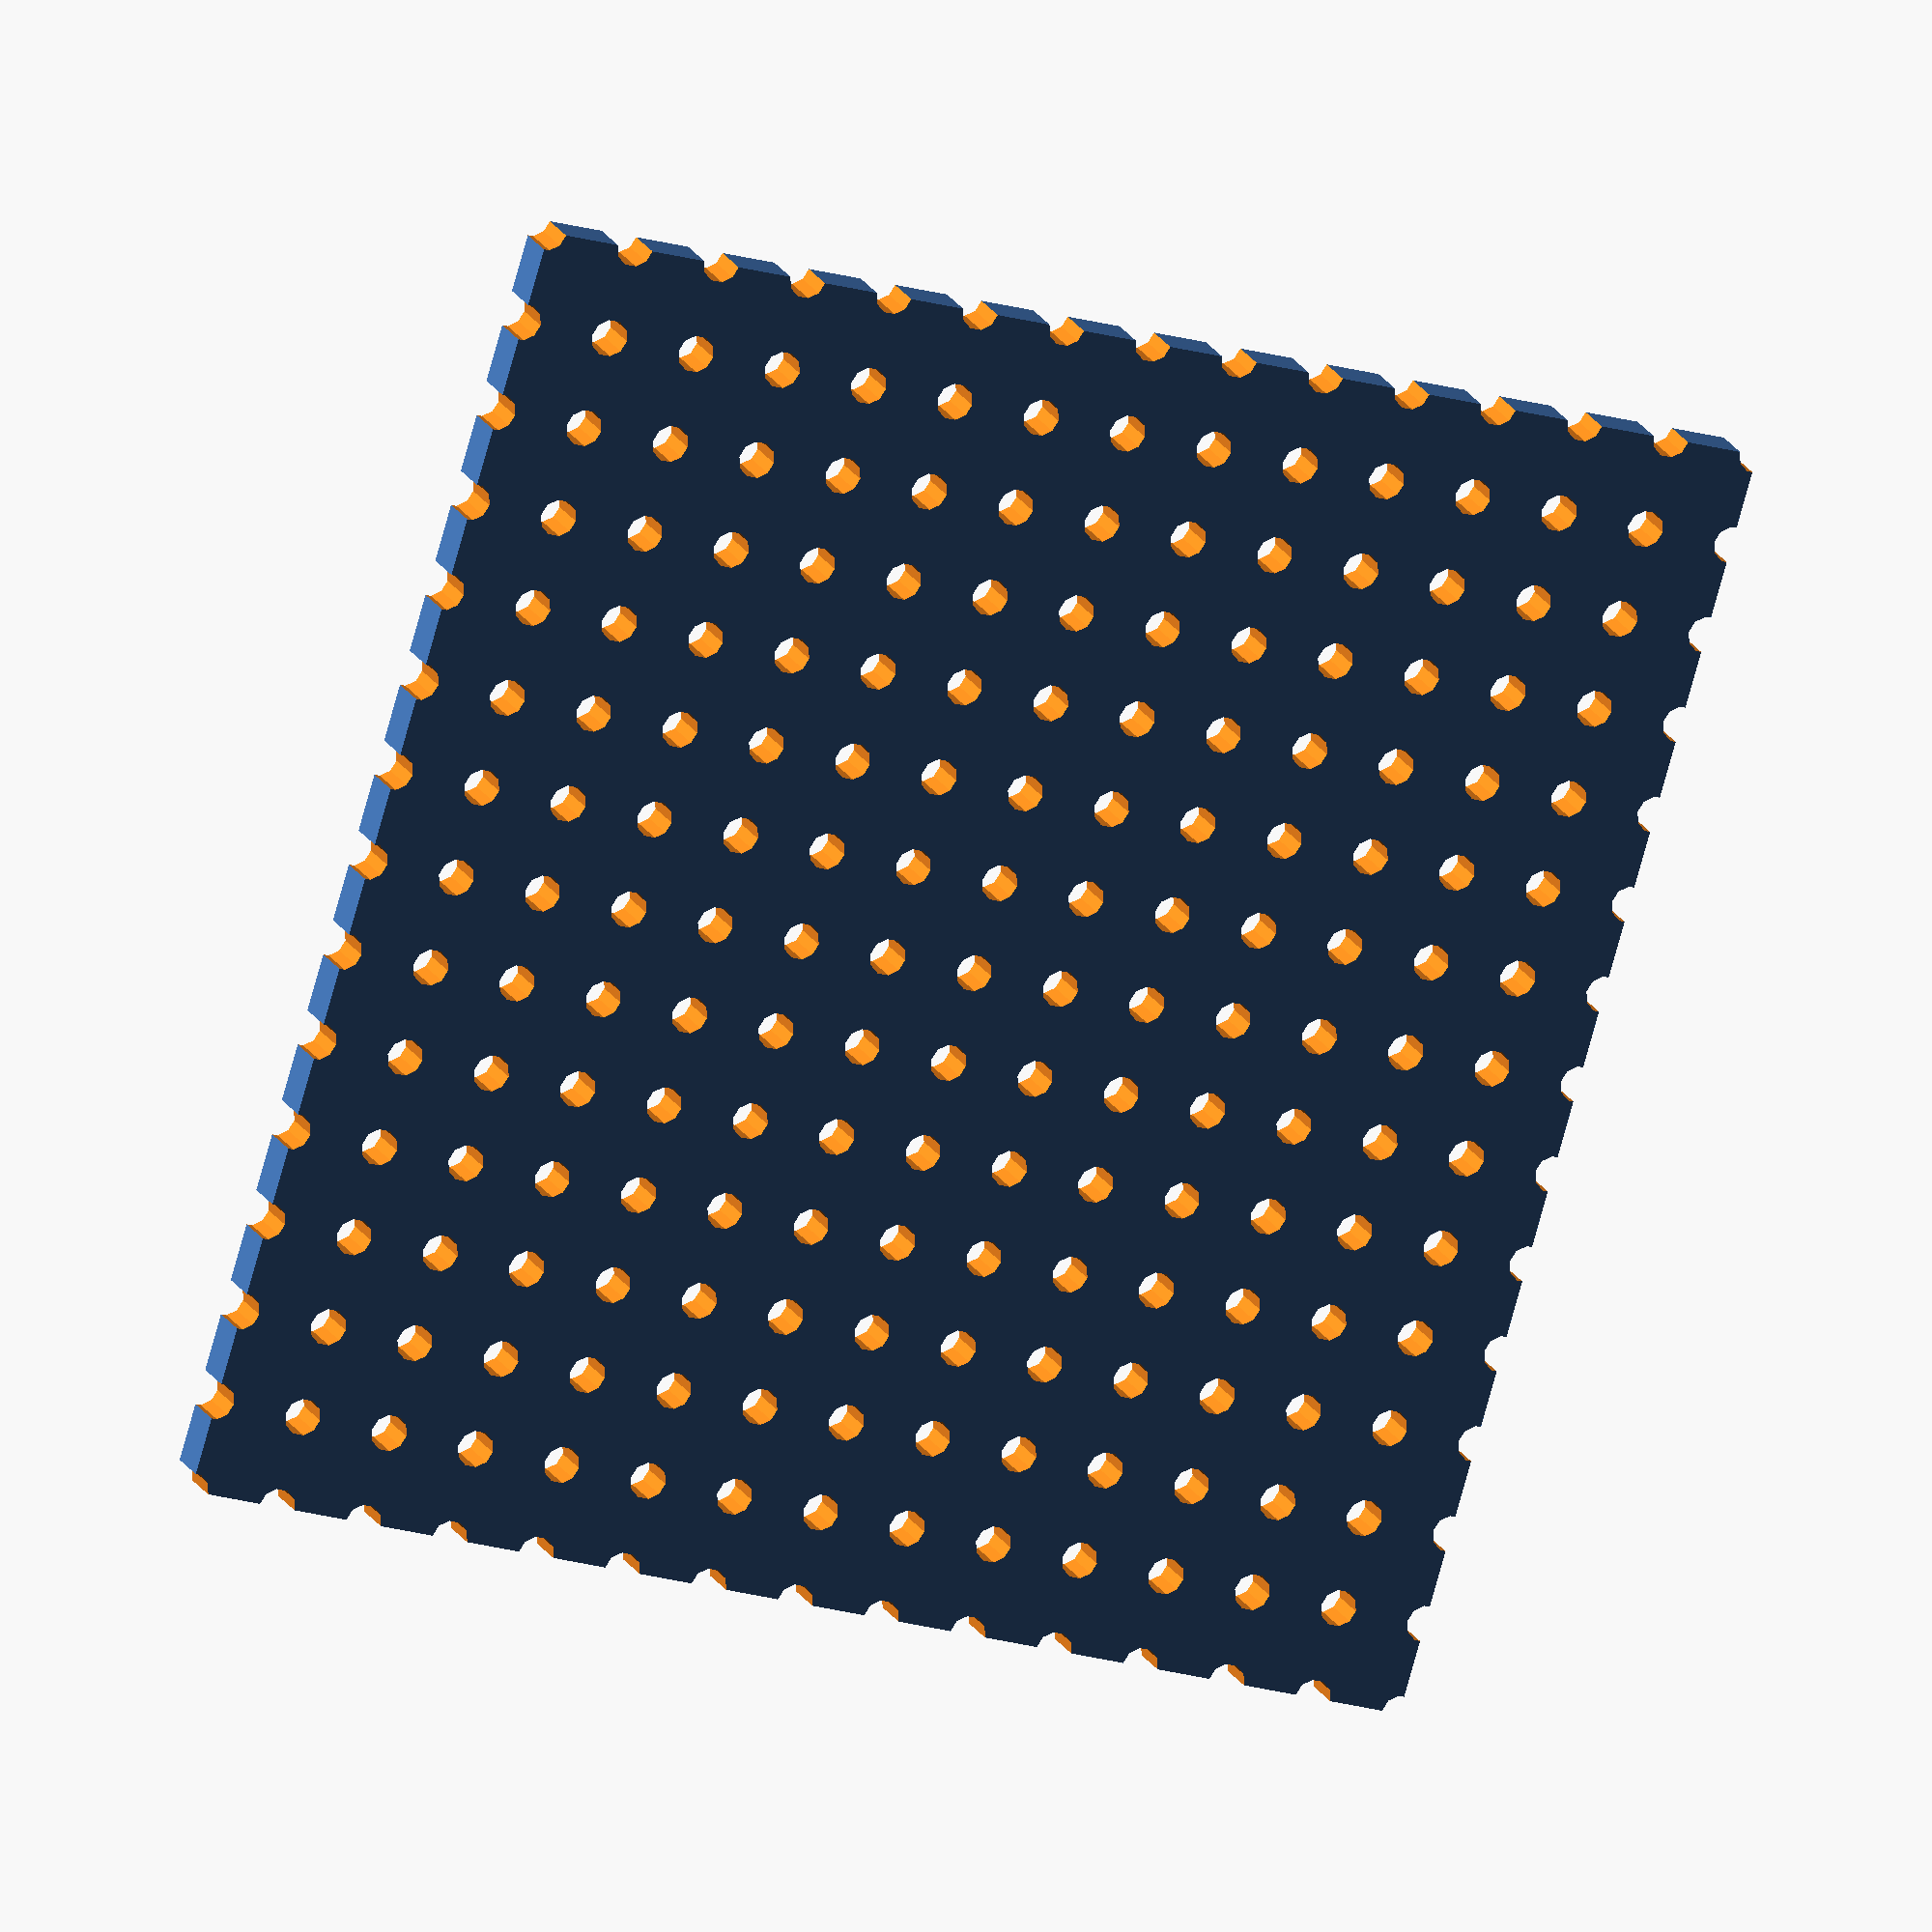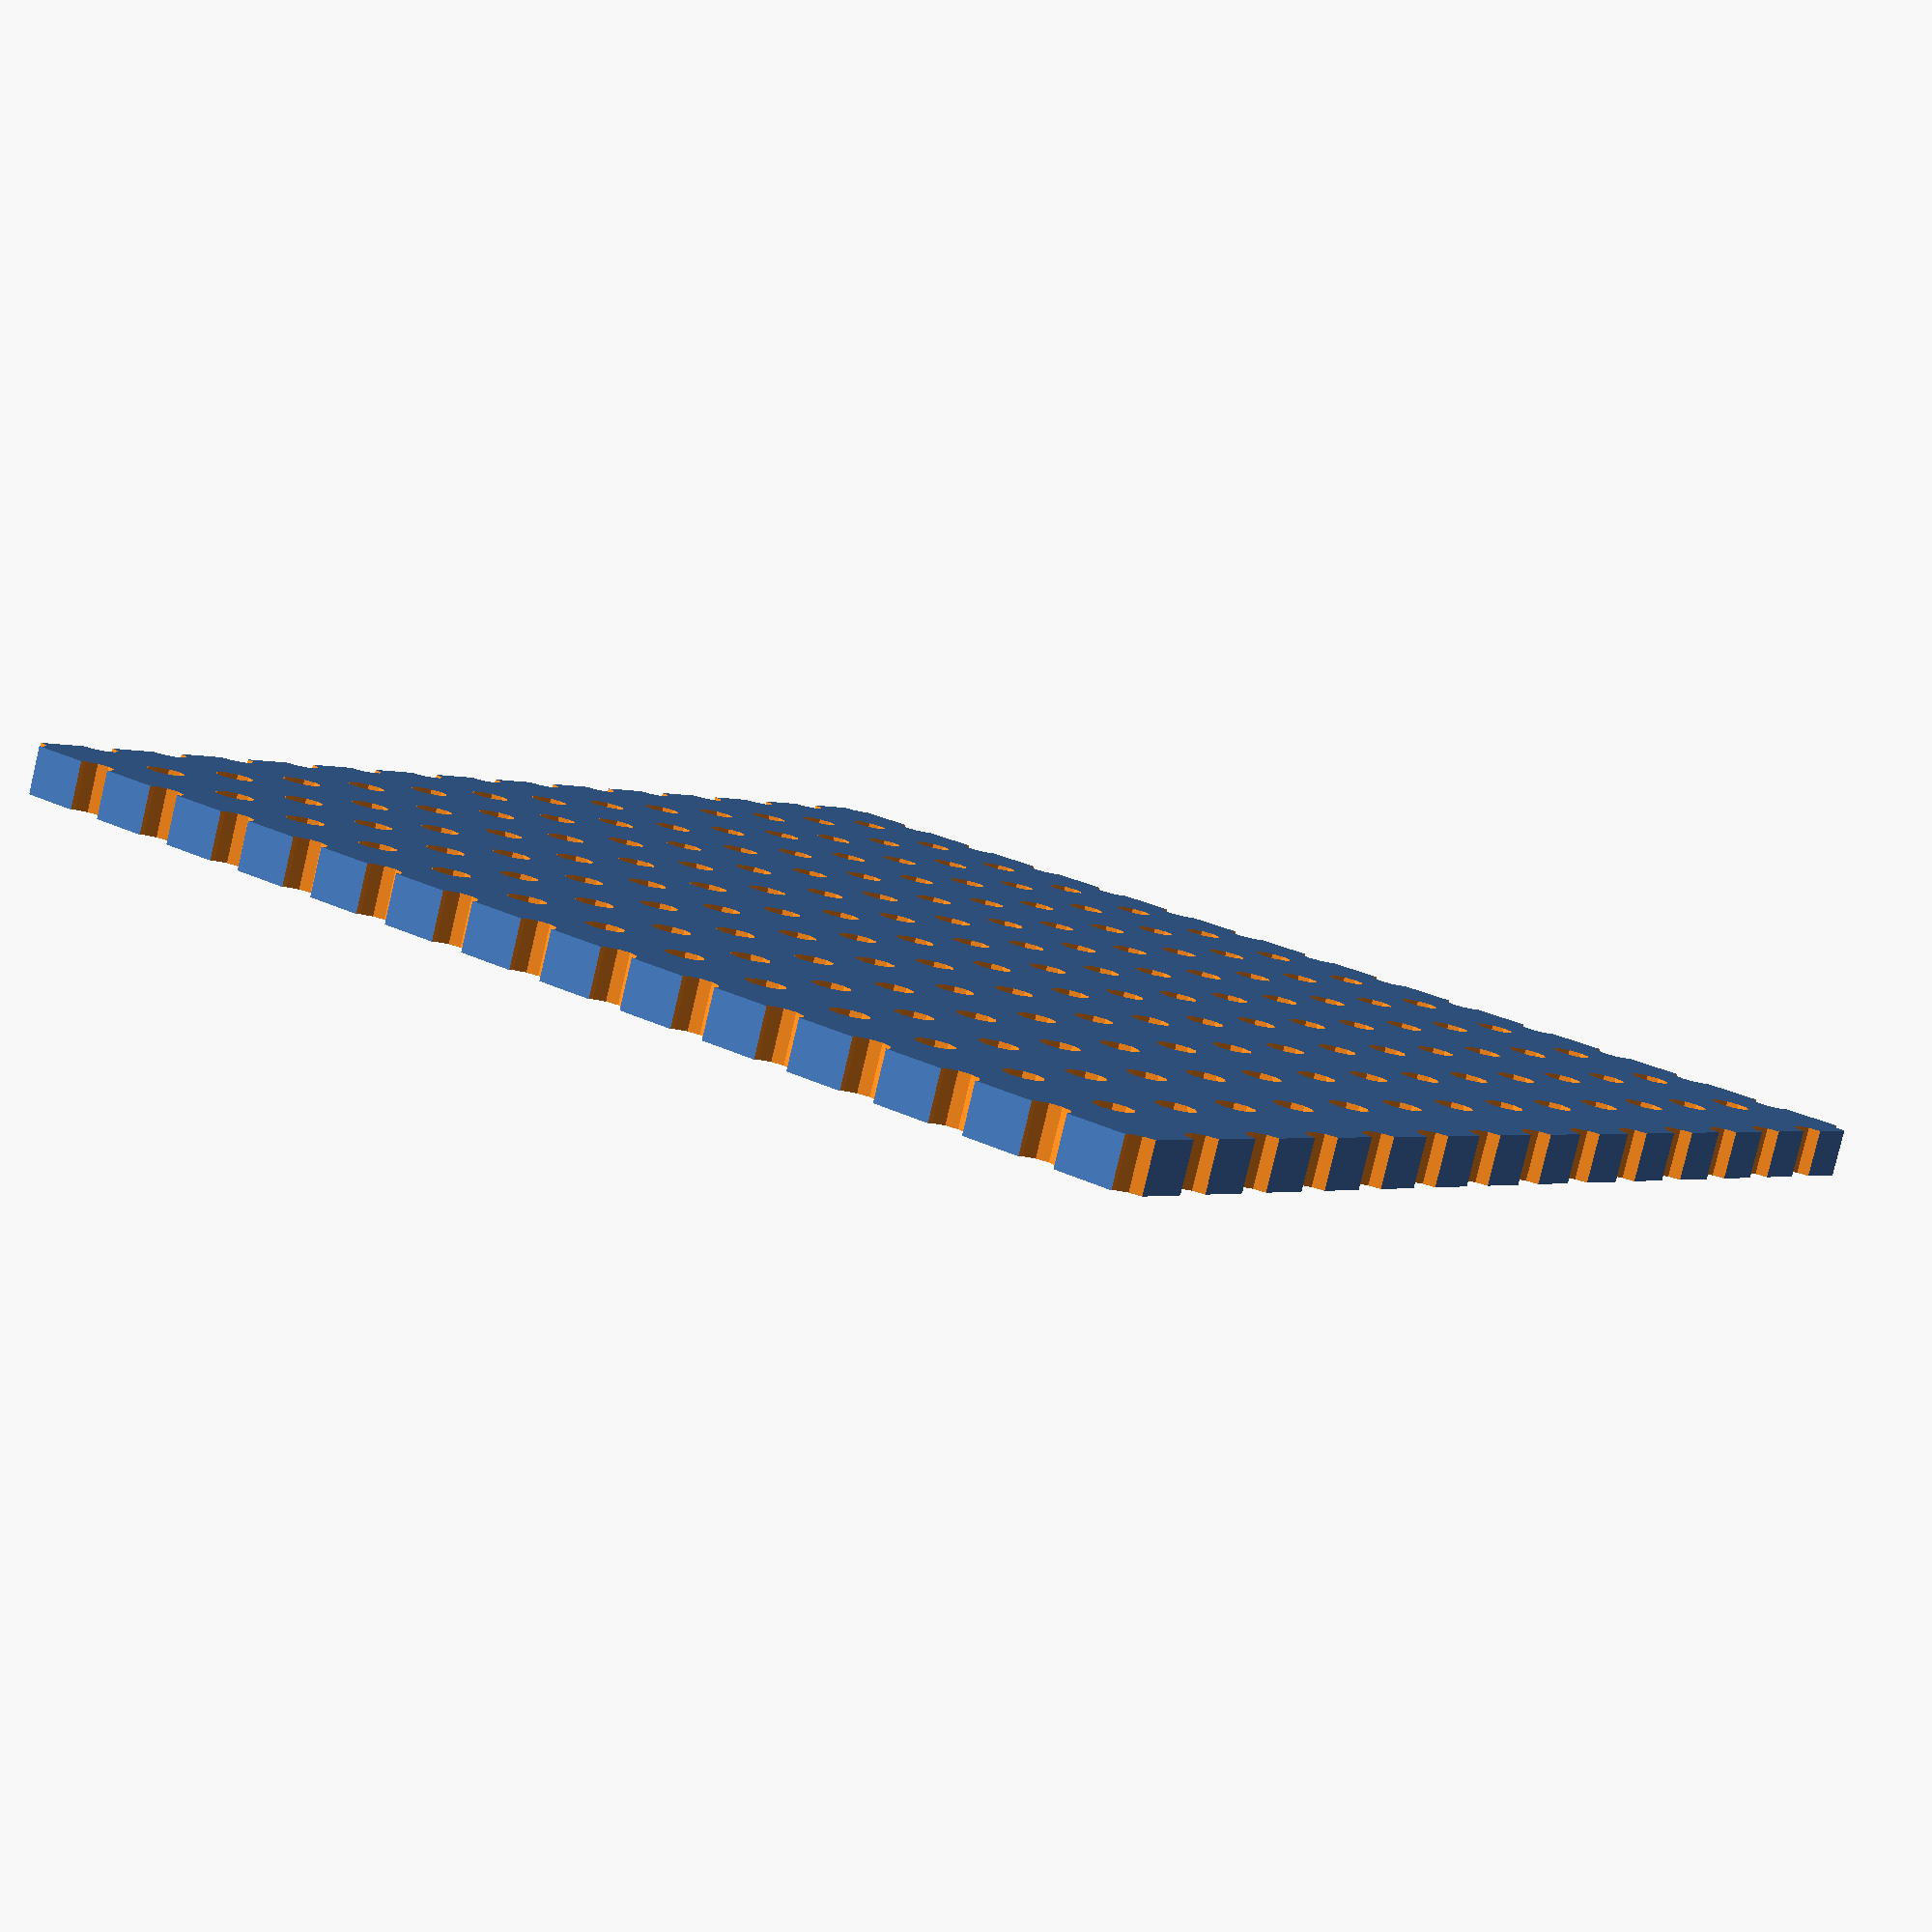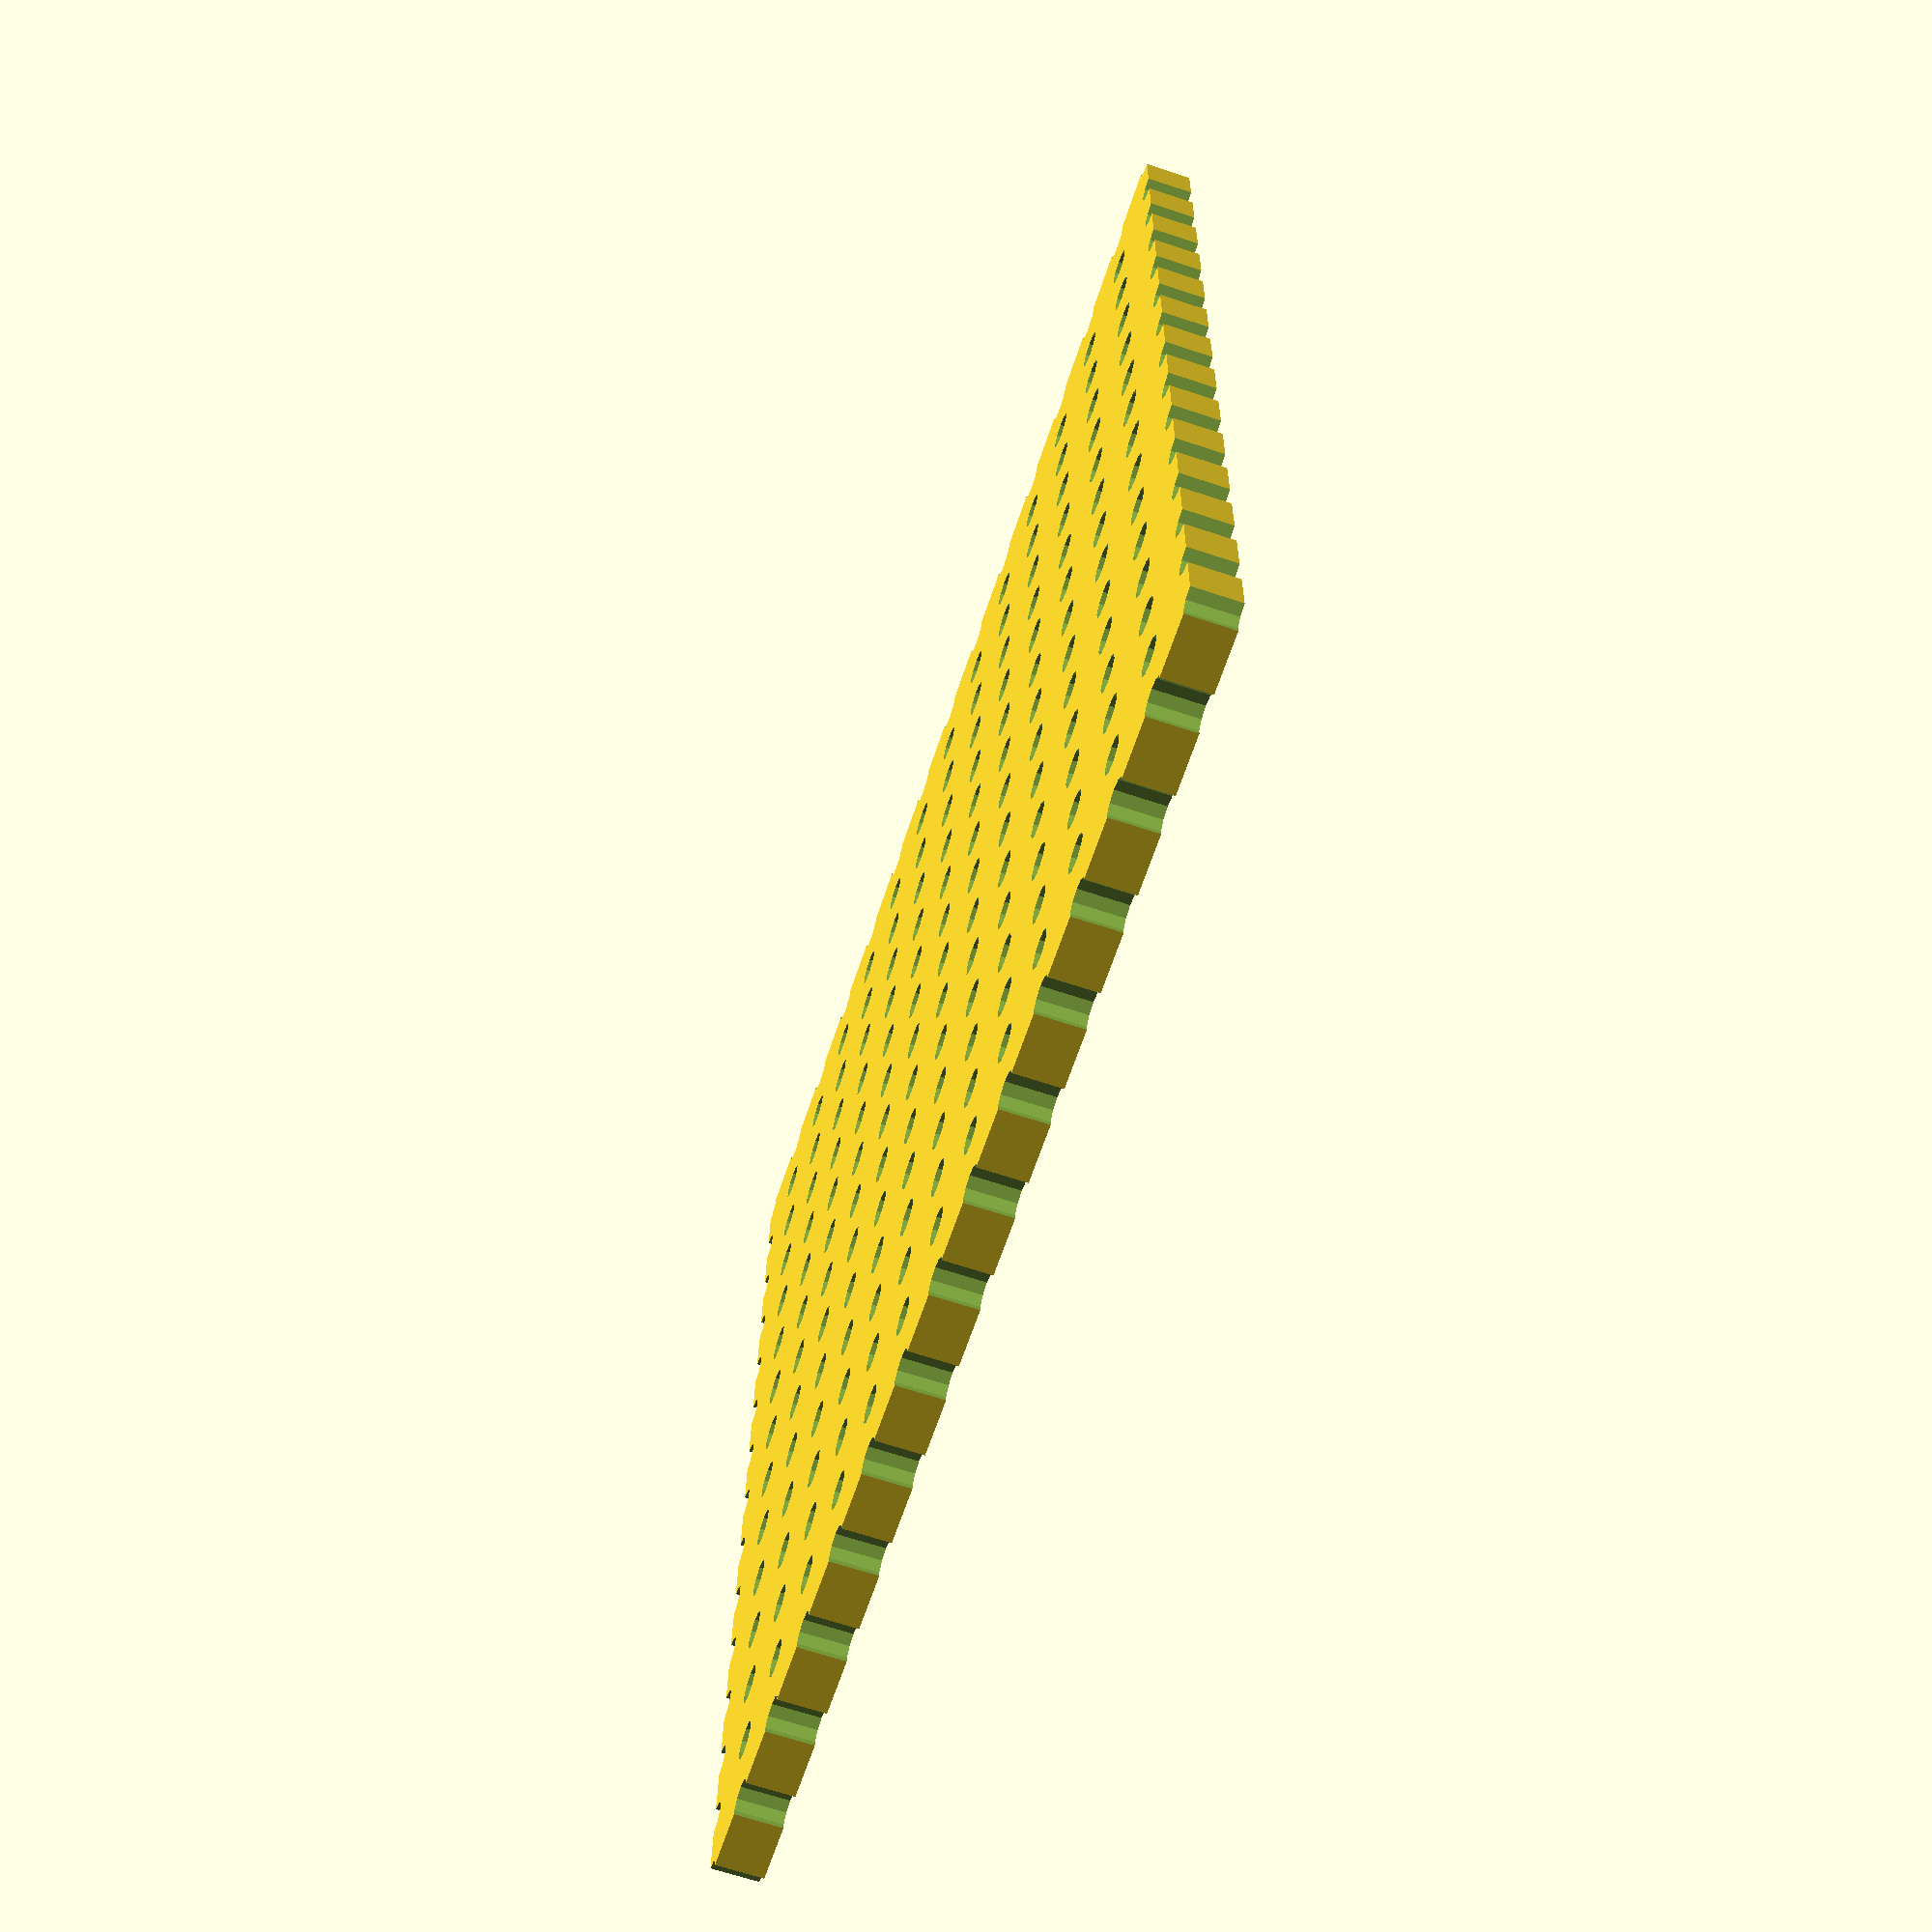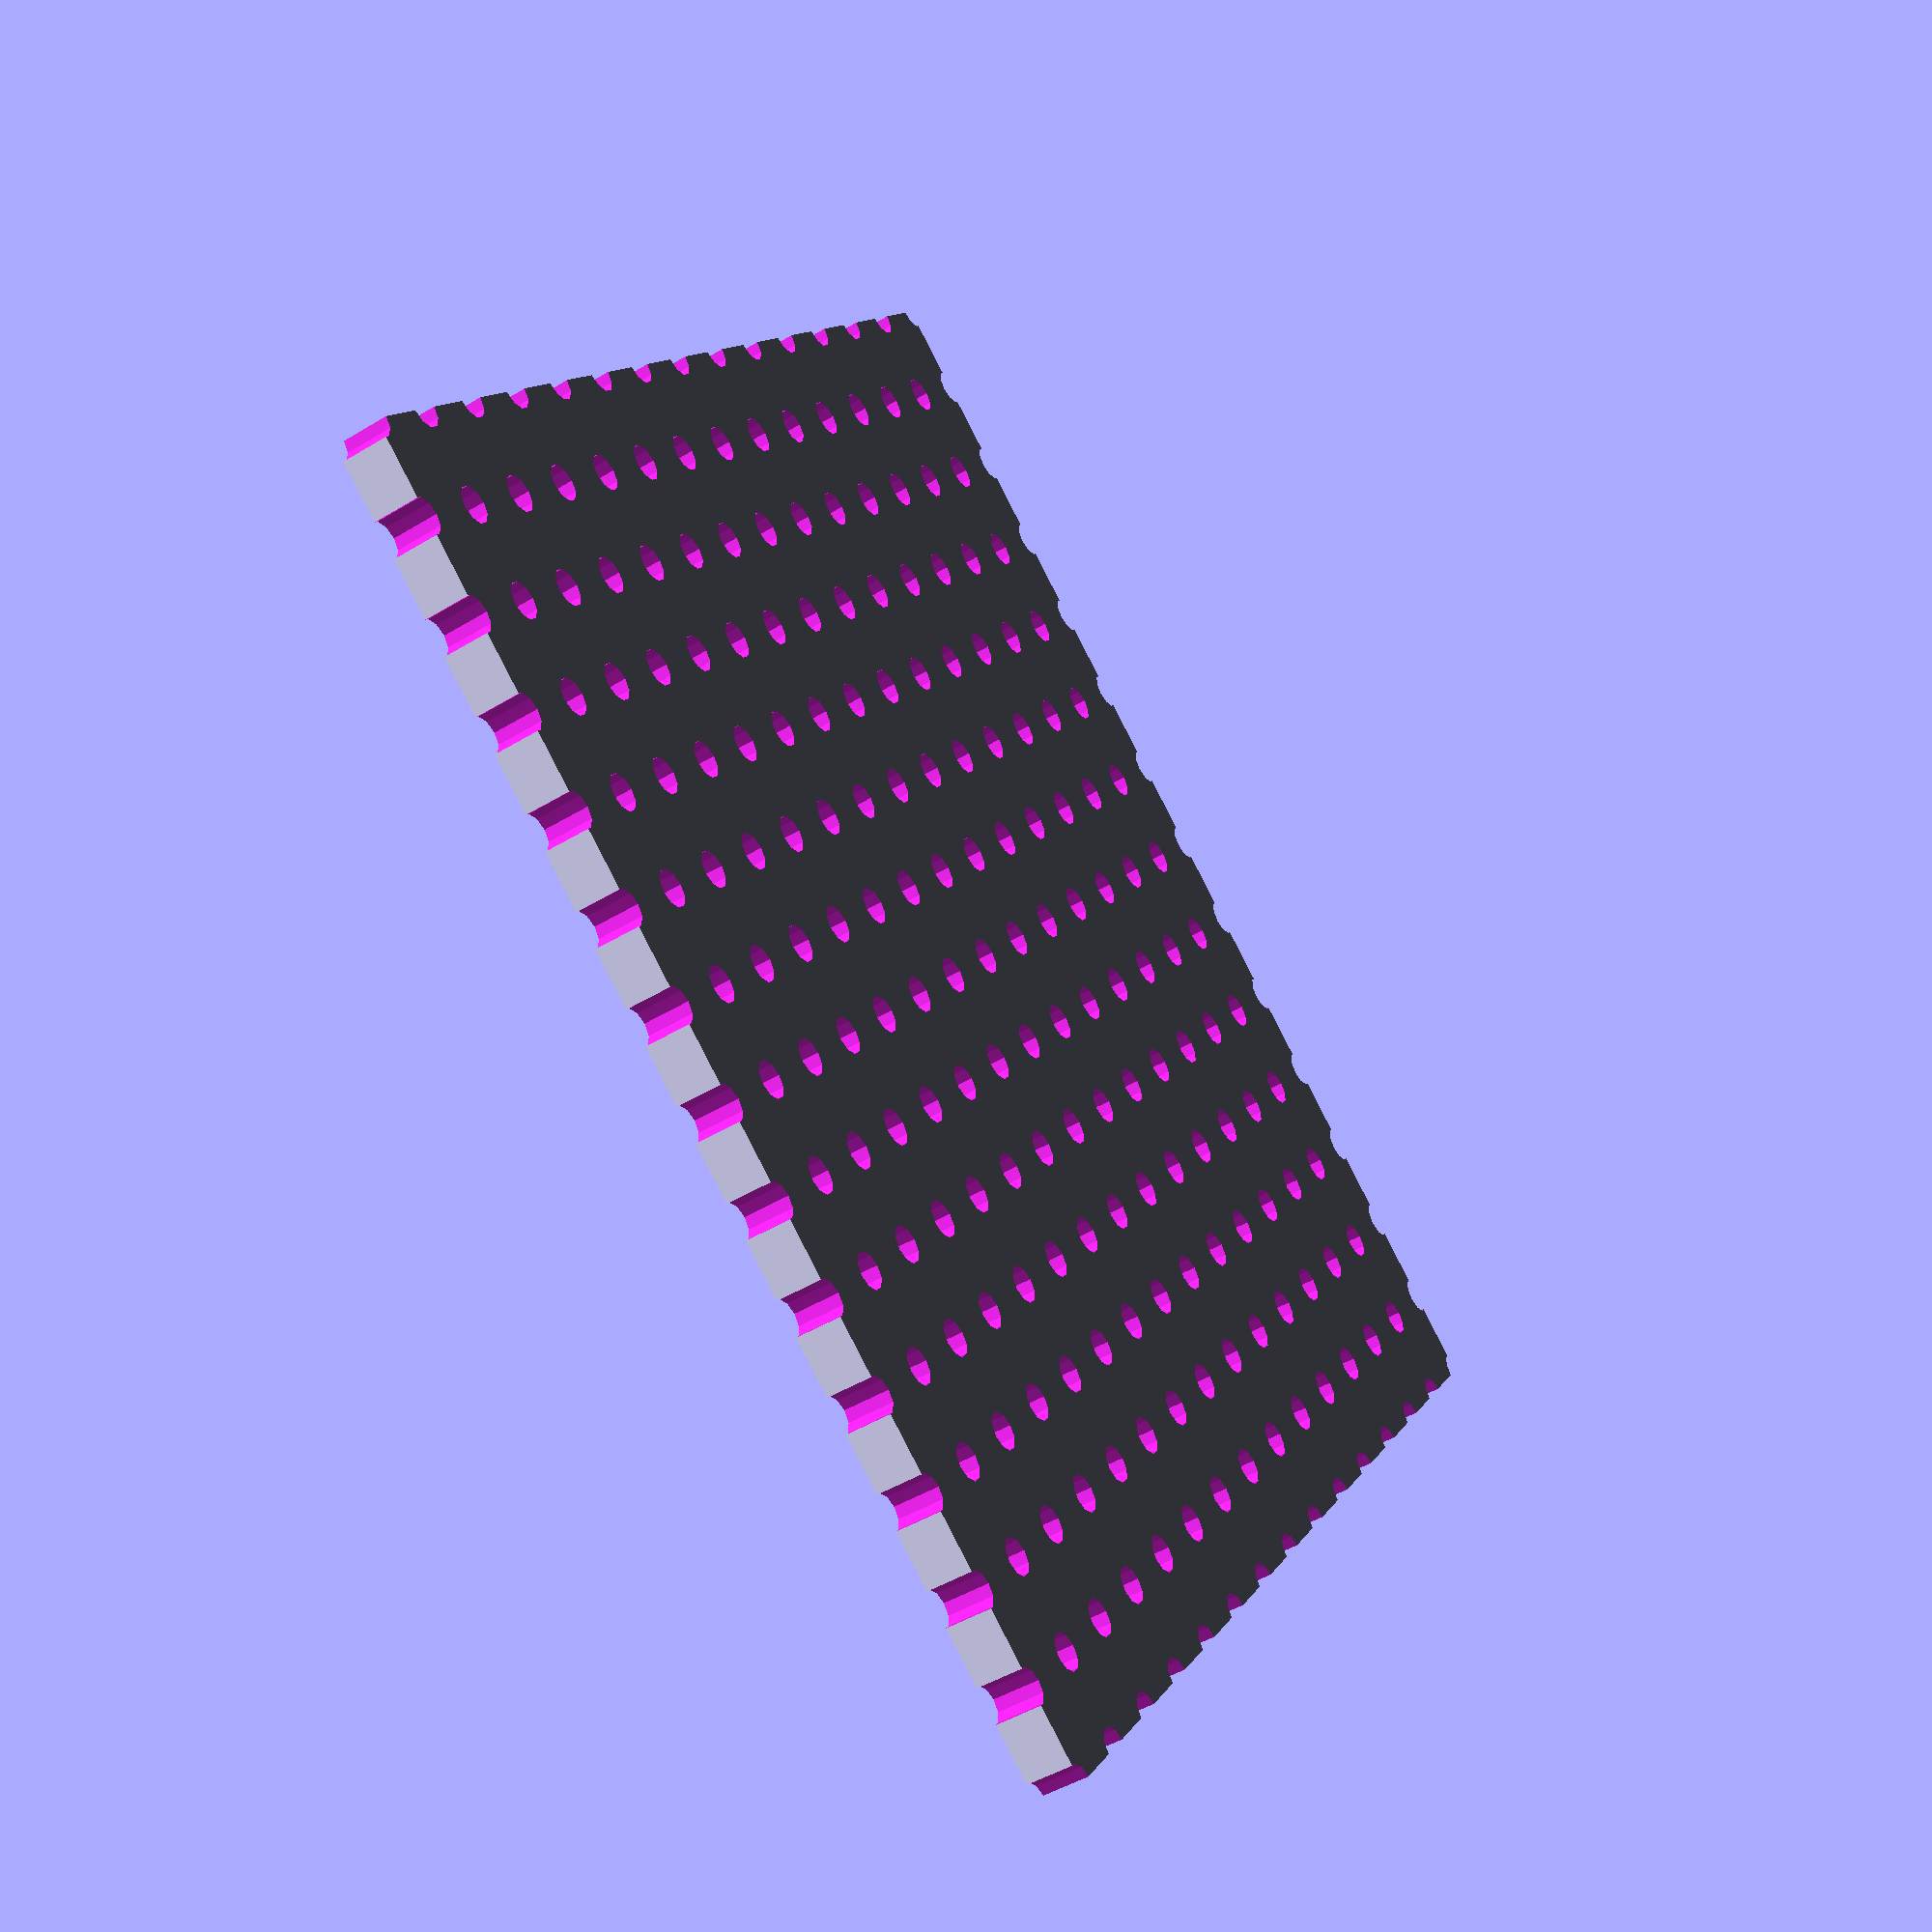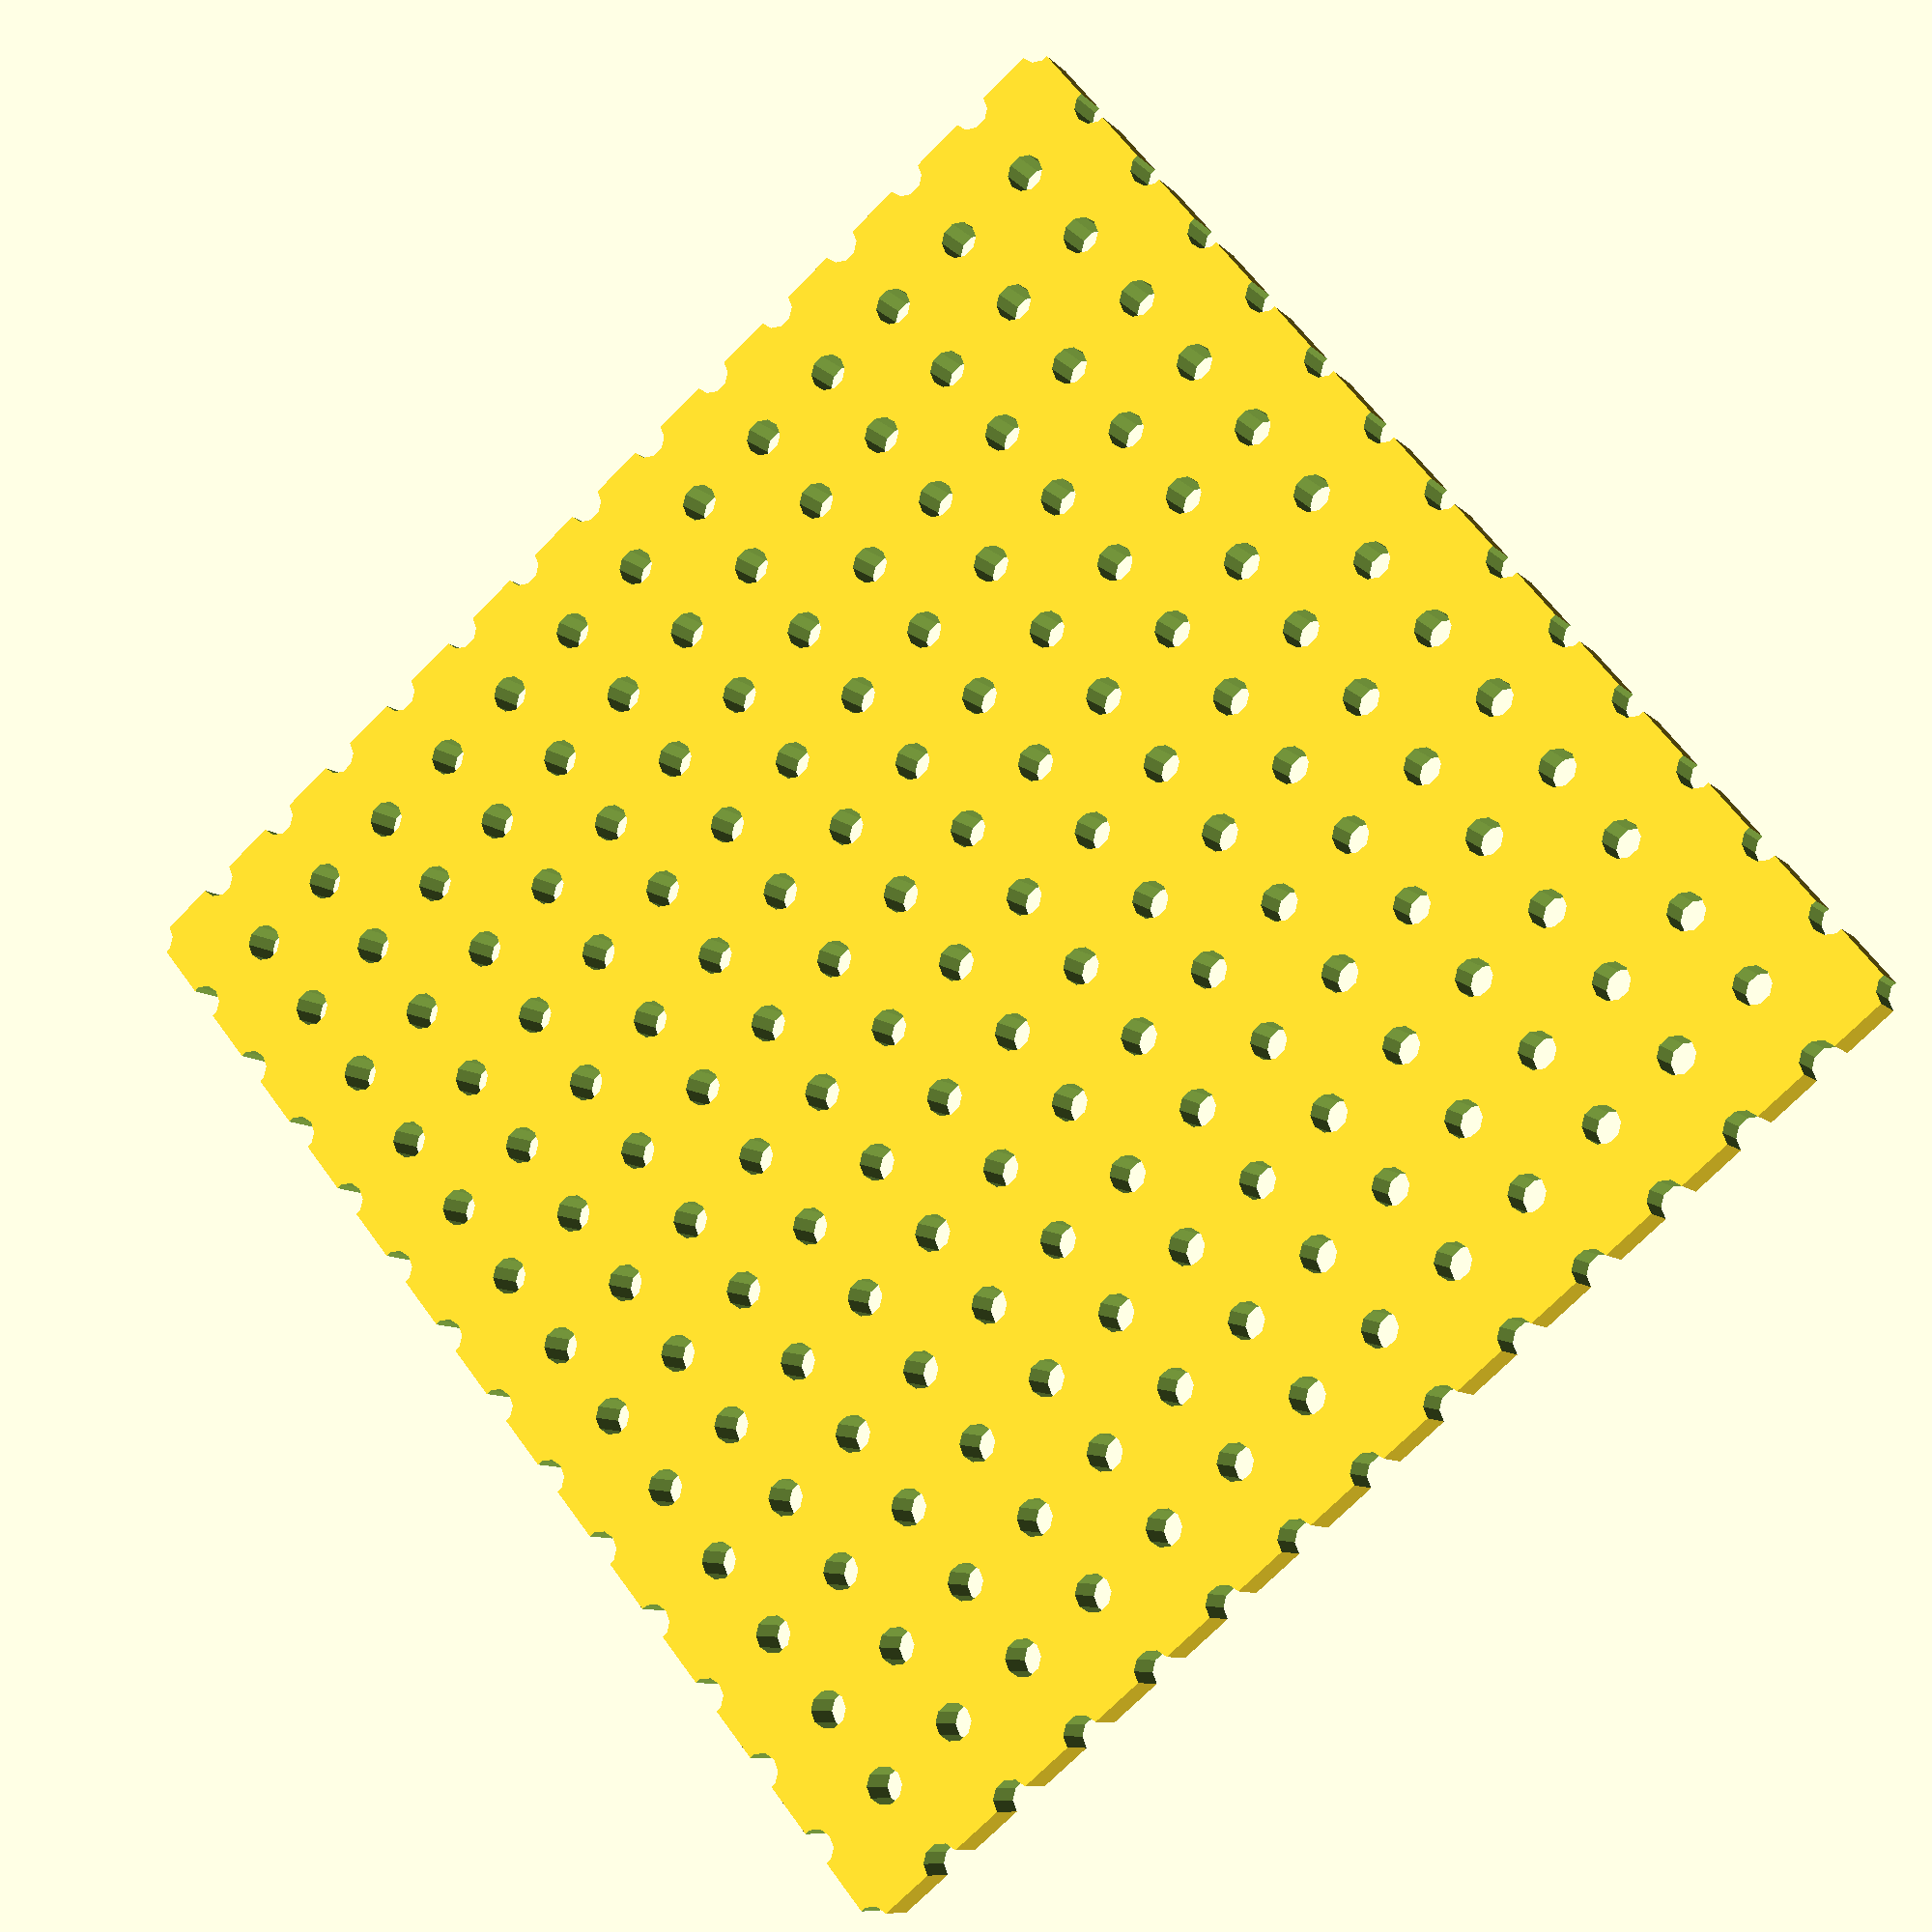
<openscad>
$fn = 10;
n = 15; // Number of dots in the grid
size = (n - 1) * 5;

module dot() {
    cylinder(r=1, h=10);
}


difference(){
    cube([size, size, 2.5]);
    for (x = [0 : n-1]) {
        for (y = [0 : n-1]) {
            translate([x*5, y*5, -0.1]) dot(); 
        }
    }
};
</openscad>
<views>
elev=341.5 azim=16.5 roll=340.2 proj=o view=wireframe
elev=81.9 azim=306.4 roll=346.7 proj=p view=solid
elev=66.5 azim=88.8 roll=251.6 proj=p view=wireframe
elev=47.0 azim=126.3 roll=304.6 proj=p view=wireframe
elev=9.4 azim=219.6 roll=204.1 proj=p view=solid
</views>
